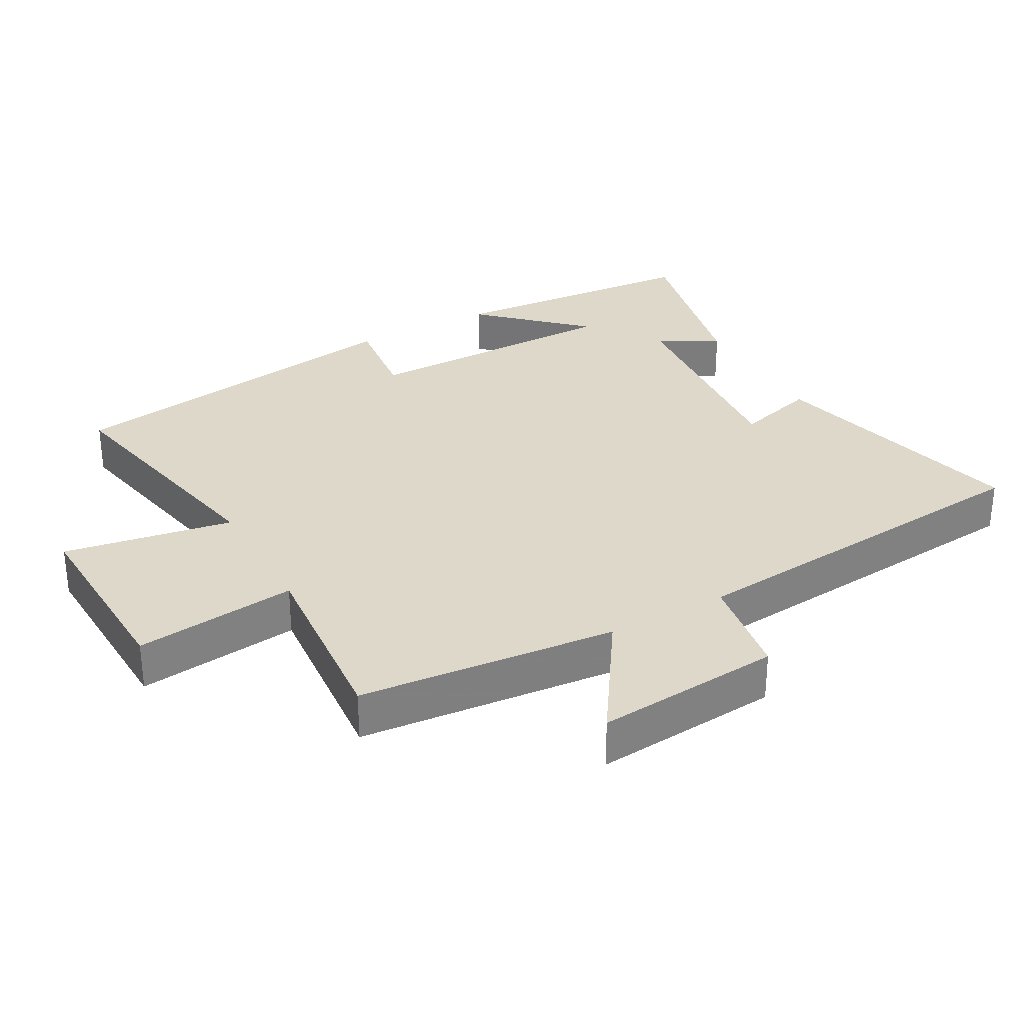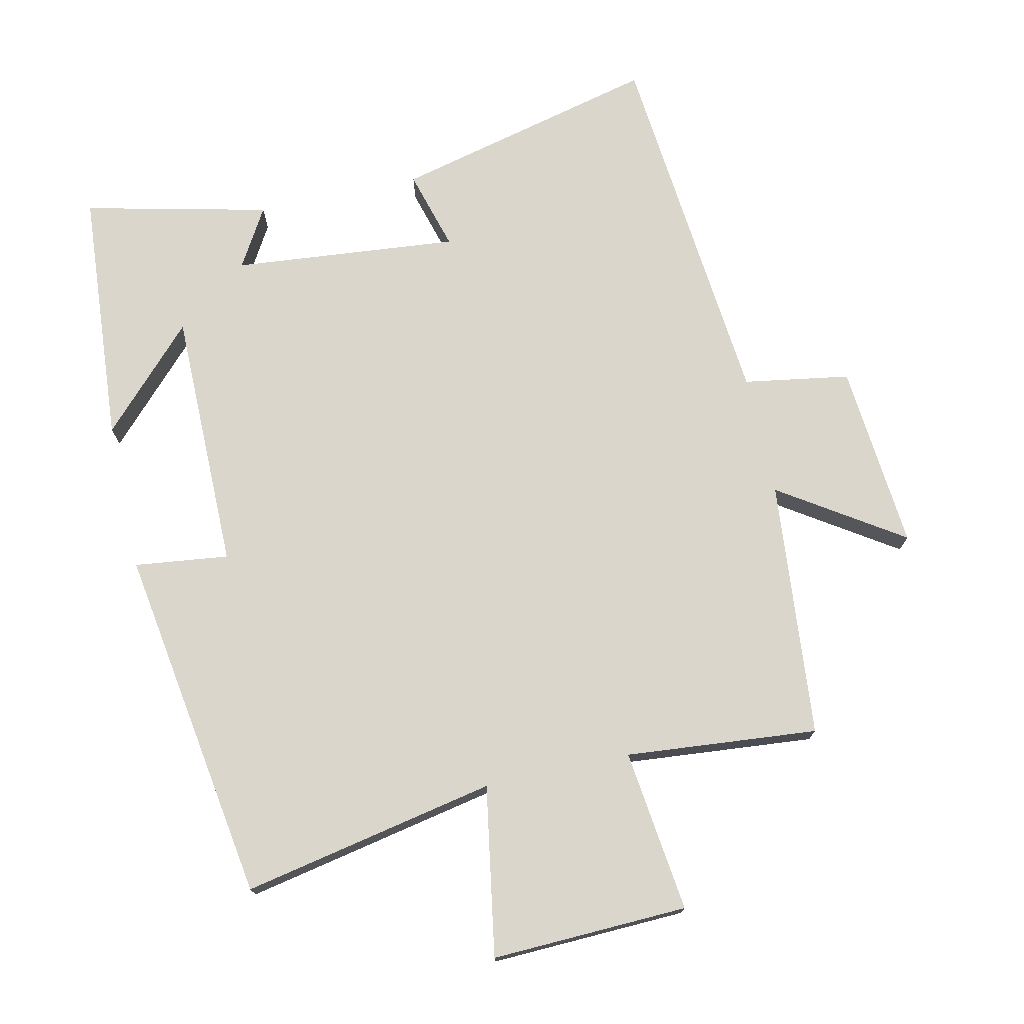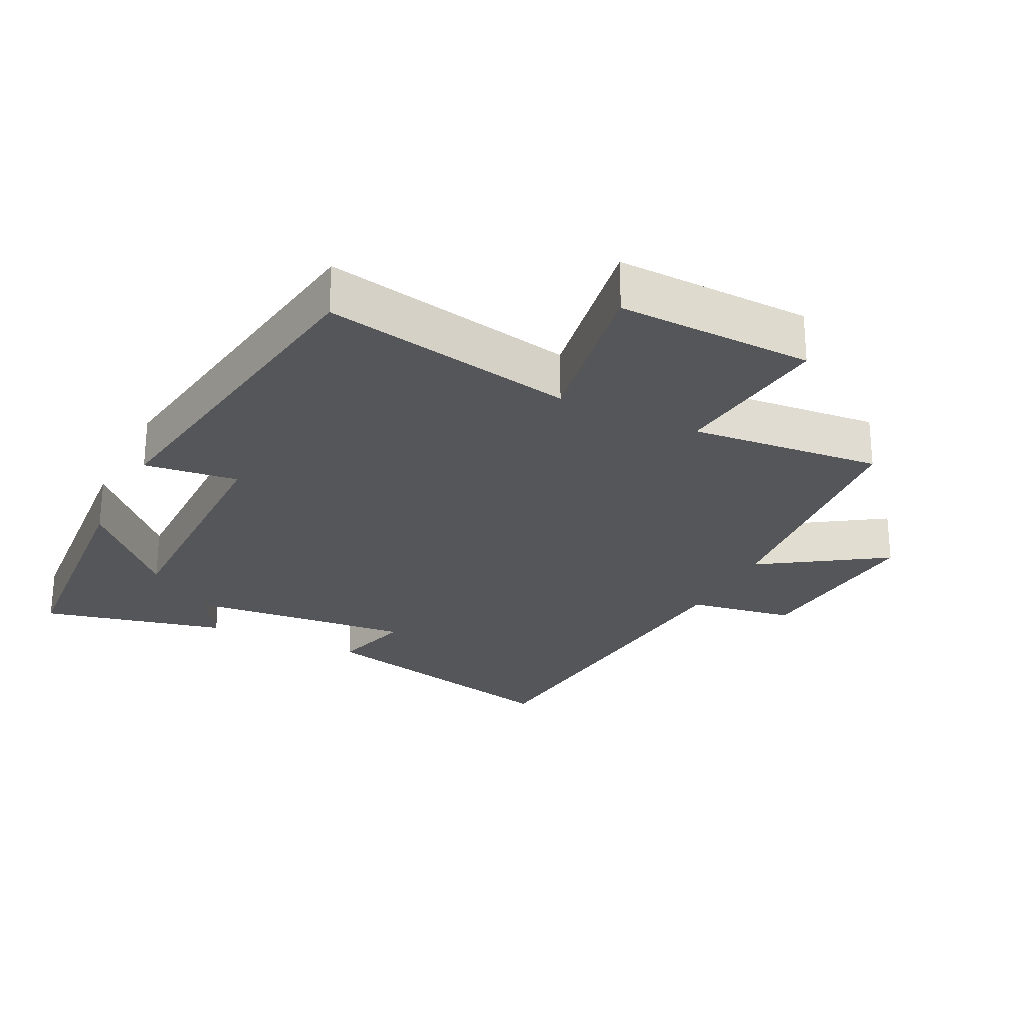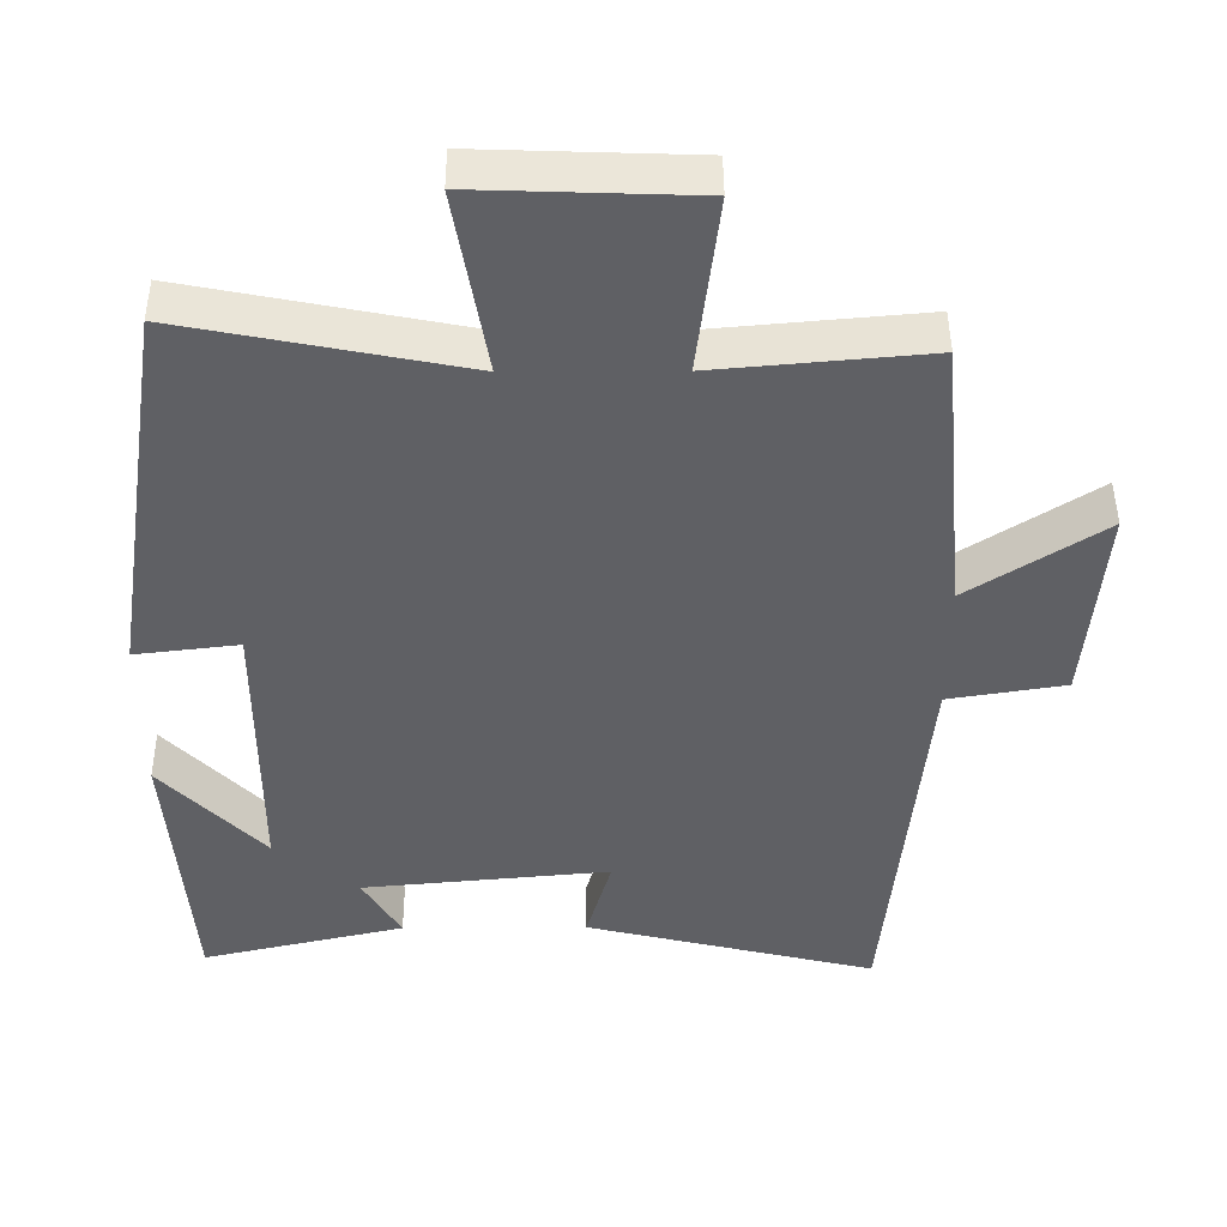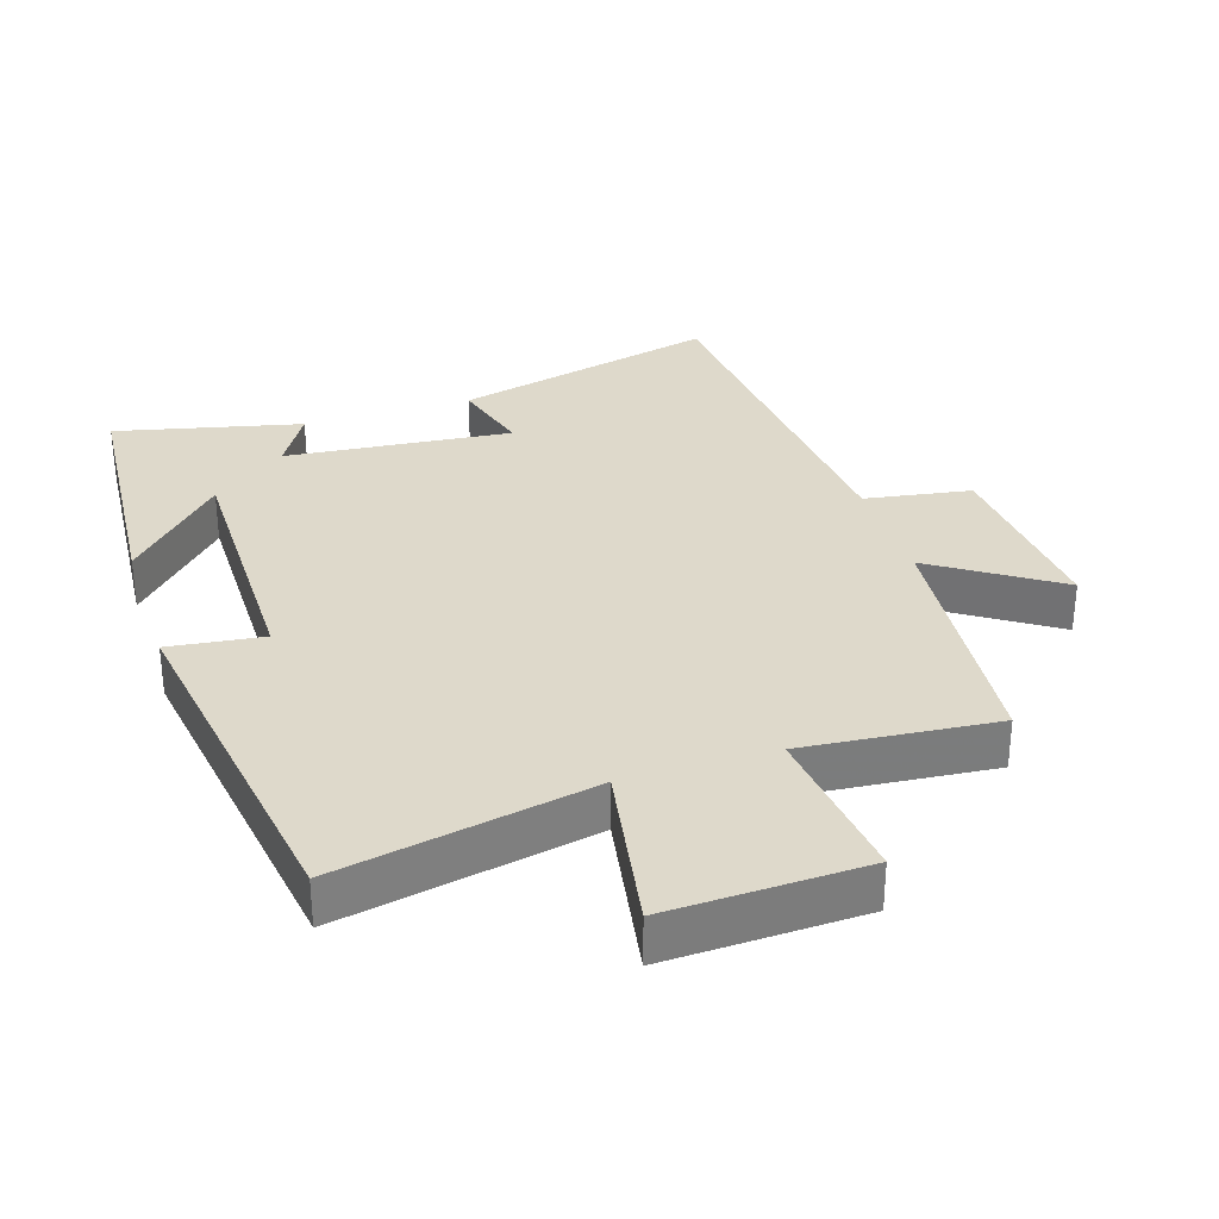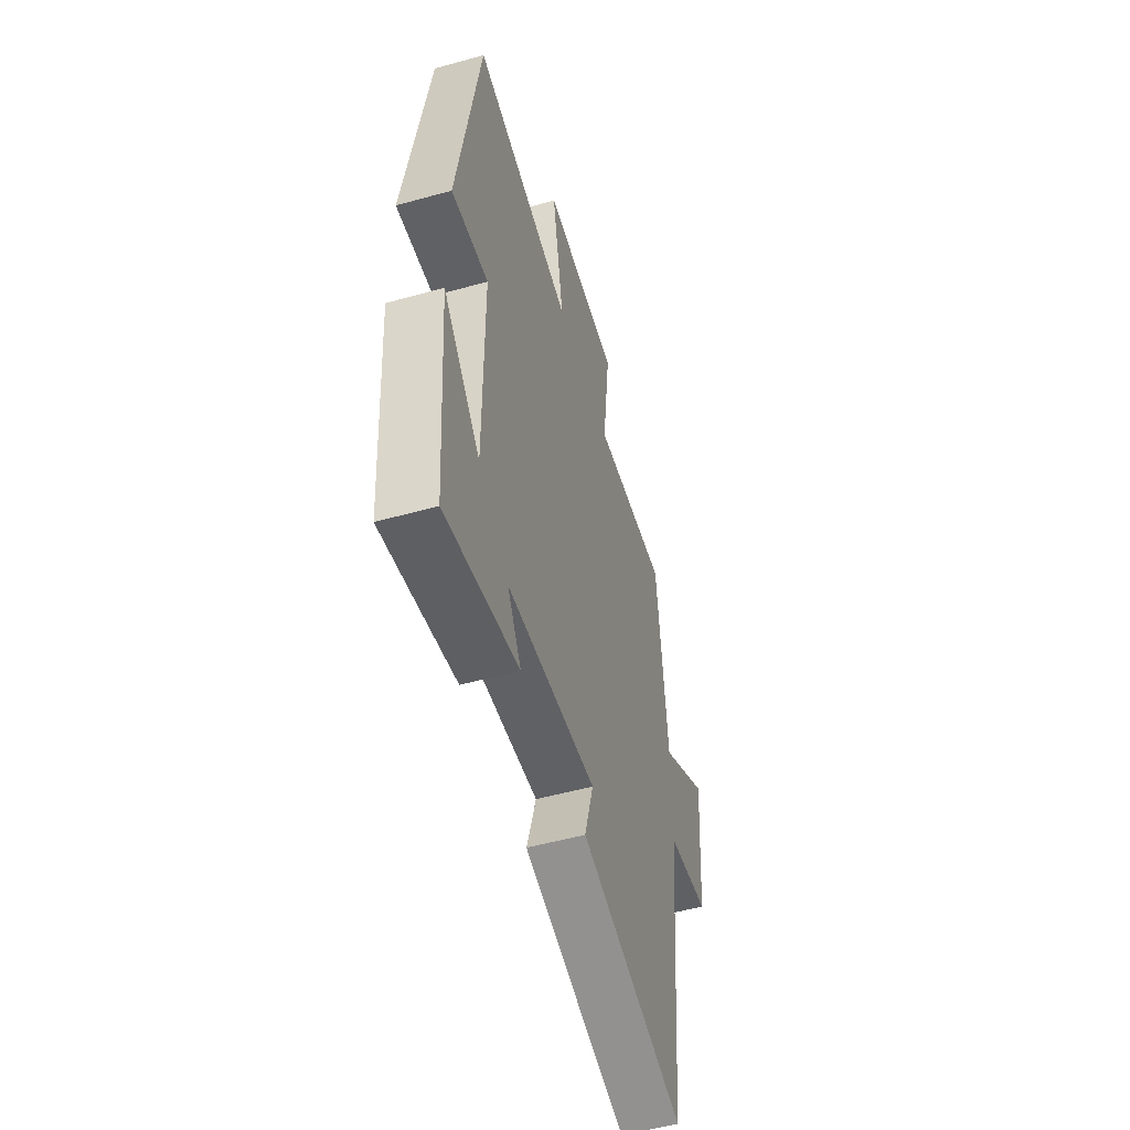
<metadata>
{"format":"obj","ext":"obj","renderer":"f3d","projection":"perspective","resolution":1024,"background":"white","views":[{"elev":31.0,"azim":60.9,"up":"+Y"},{"elev":74.0,"azim":-12.5,"up":"+Y"},{"elev":-25.7,"azim":-26.3,"up":"+Y"},{"elev":46.0,"azim":-0.3,"up":"+Z"},{"elev":31.7,"azim":-17.7,"up":"+Y"},{"elev":-53.5,"azim":-73.5,"up":"+Z"}]}
</metadata>
<code>
v 0.448 0.07 -0.596
v 0.054 0.07 -0.5
v 0.088 0.07 -0.38
v -0.248 0.07 -0.412
v -0.196 0.07 -0.5
v -0.471 0.07 -0.564
v -0.5 0.07 -0.181
v -0.36 0.07 -0.328
v -0.36 0.07 0.062
v -0.5 0.07 0.045
v -0.419 0.07 0.575
v -0.042 0.07 0.5
v -0.085 0.07 0.752
v 0.207 0.07 0.742
v 0.178 0.07 0.5
v 0.464 0.07 0.526
v 0.5 0.07 0.142
v 0.682 0.07 0.262
v 0.658 0.07 -0.016
v 0.5 0.07 -0.042
v 0.448 0 -0.596
v 0.054 0 -0.5
v 0.088 0 -0.38
v -0.248 0 -0.412
v -0.196 0 -0.5
v -0.471 0 -0.564
v -0.5 0 -0.181
v -0.36 0 -0.328
v -0.36 0 0.062
v -0.5 0 0.045
v -0.419 0 0.575
v -0.042 0 0.5
v -0.085 0 0.752
v 0.207 0 0.742
v 0.178 0 0.5
v 0.464 0 0.526
v 0.5 0 0.142
v 0.682 0 0.262
v 0.658 0 -0.016
v 0.5 0 -0.042
f 17 18 19 20
f 17 20 1
f 16 17 1
f 15 16 1
f 12 13 14 15
f 12 15 1
f 9 10 11 12
f 8 9 12
f 6 7 8
f 4 5 6 8
f 3 4 8 12
f 1 2 3
f 1 3 12
f 40 39 38 37
f 21 40 37
f 21 37 36
f 21 36 35
f 35 34 33 32
f 21 35 32
f 32 31 30 29
f 32 29 28
f 28 27 26
f 28 26 25 24
f 32 28 24 23
f 23 22 21
f 32 23 21
f 1 21 22 2
f 2 22 23 3
f 3 23 24 4
f 4 24 25 5
f 5 25 26 6
f 6 26 27 7
f 7 27 28 8
f 8 28 29 9
f 9 29 30 10
f 10 30 31 11
f 11 31 32 12
f 12 32 33 13
f 13 33 34 14
f 14 34 35 15
f 15 35 36 16
f 16 36 37 17
f 17 37 38 18
f 18 38 39 19
f 19 39 40 20
f 20 40 21 1

</code>
